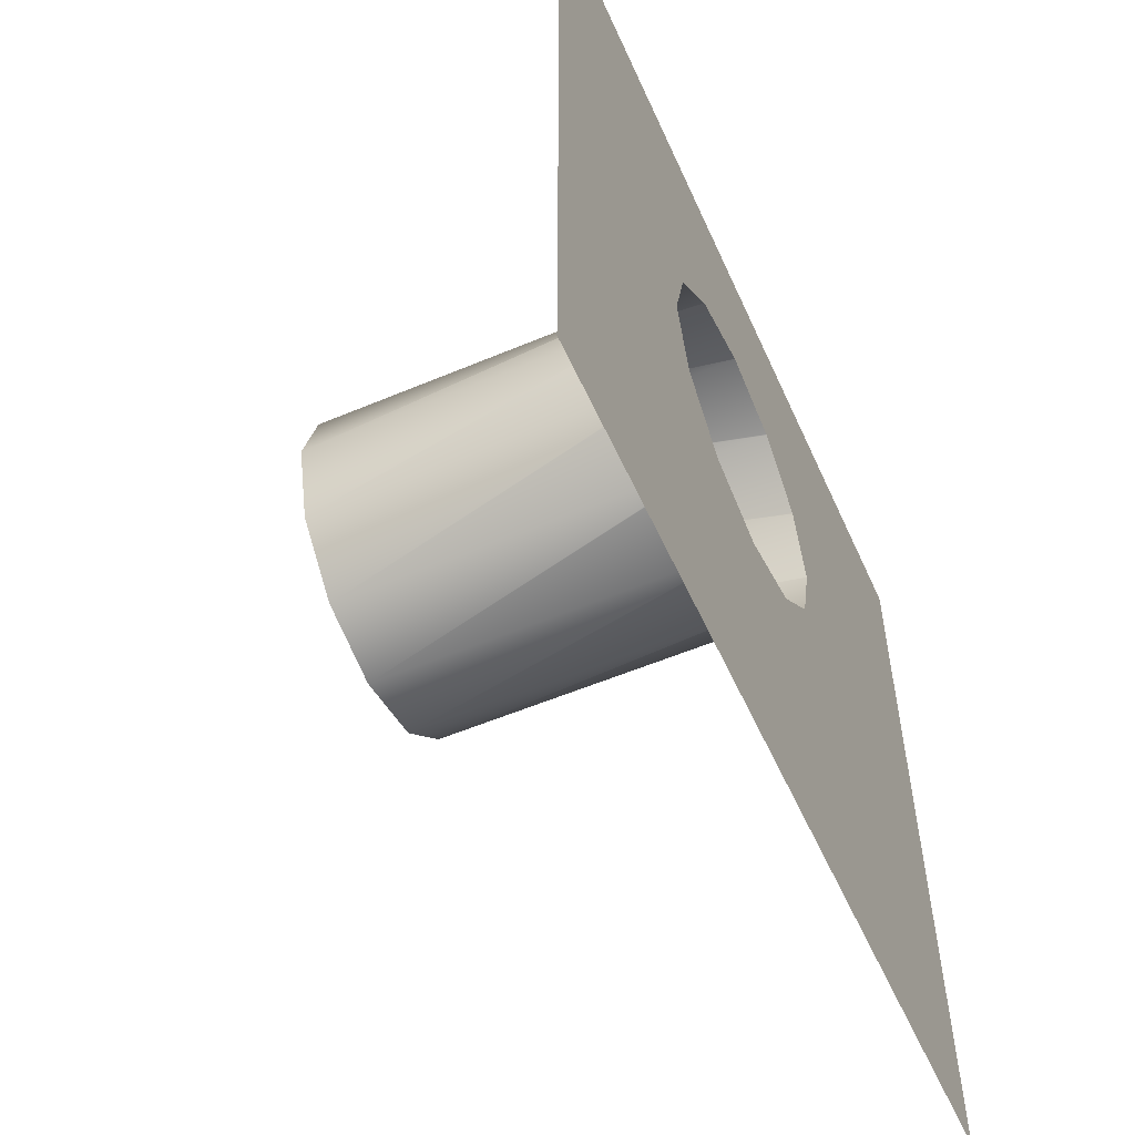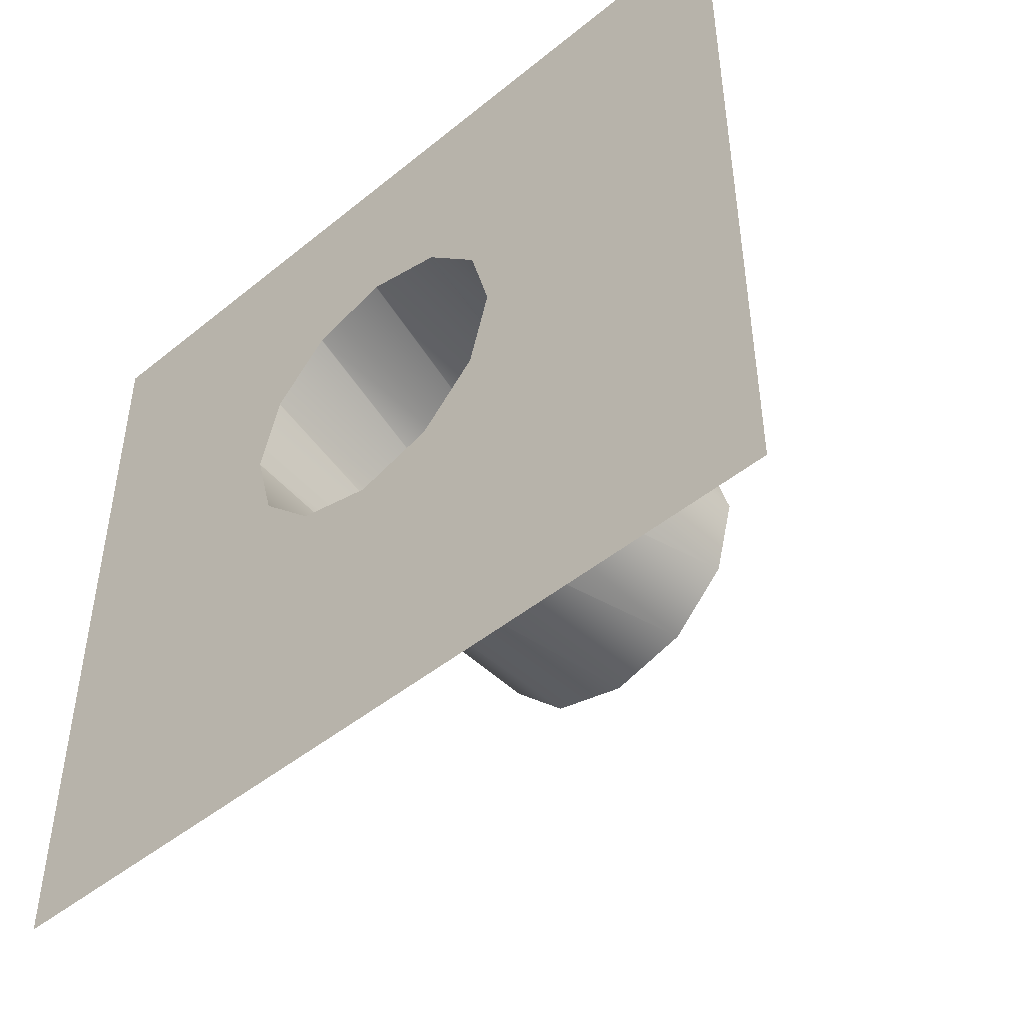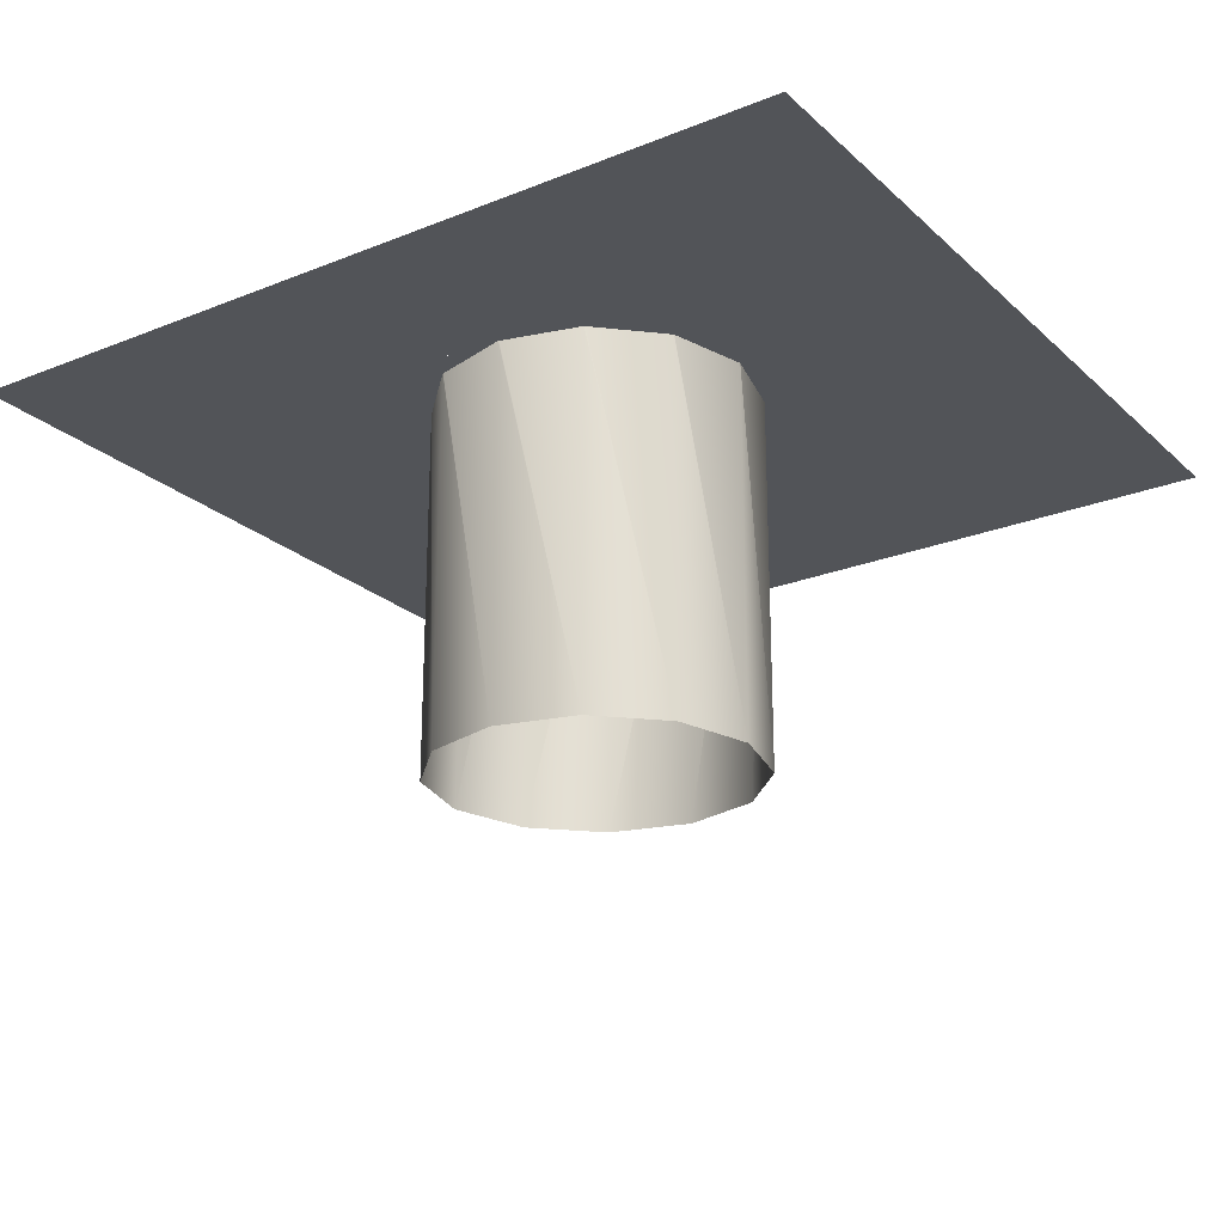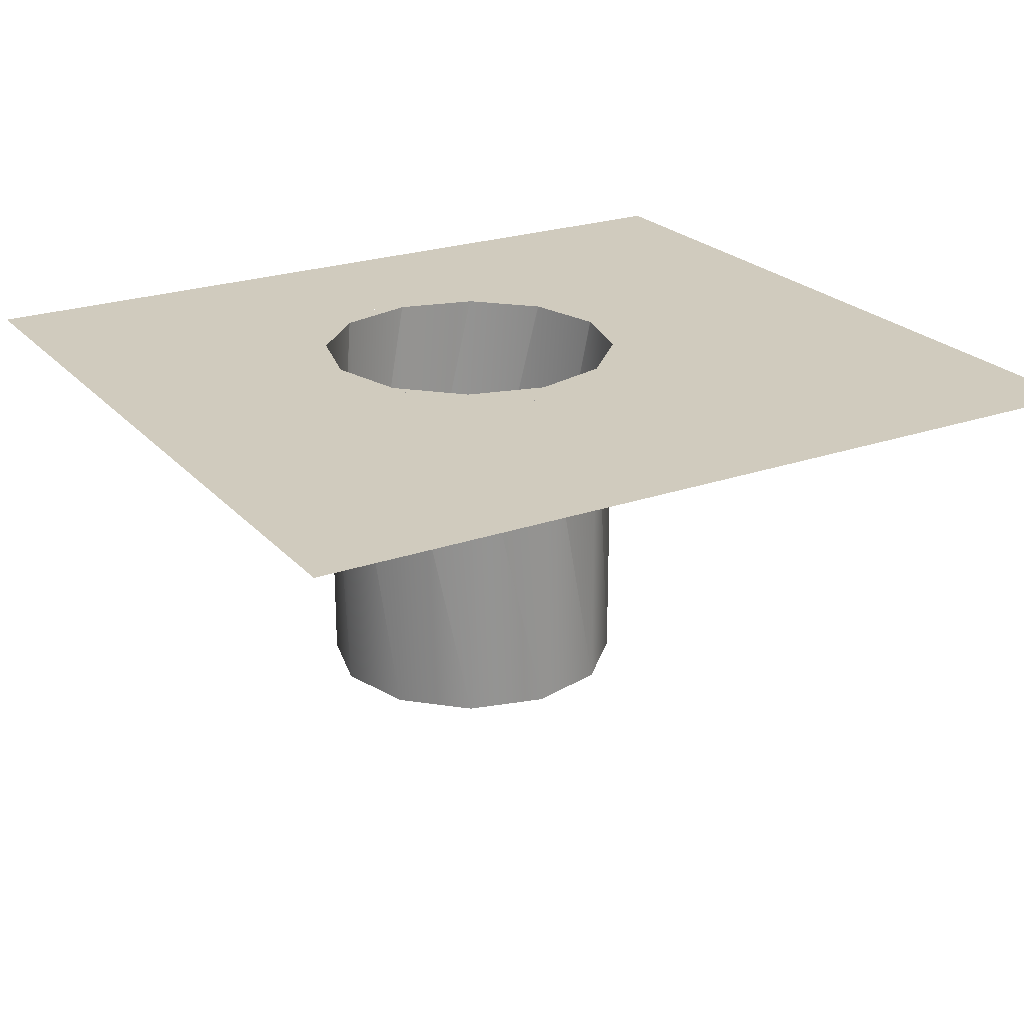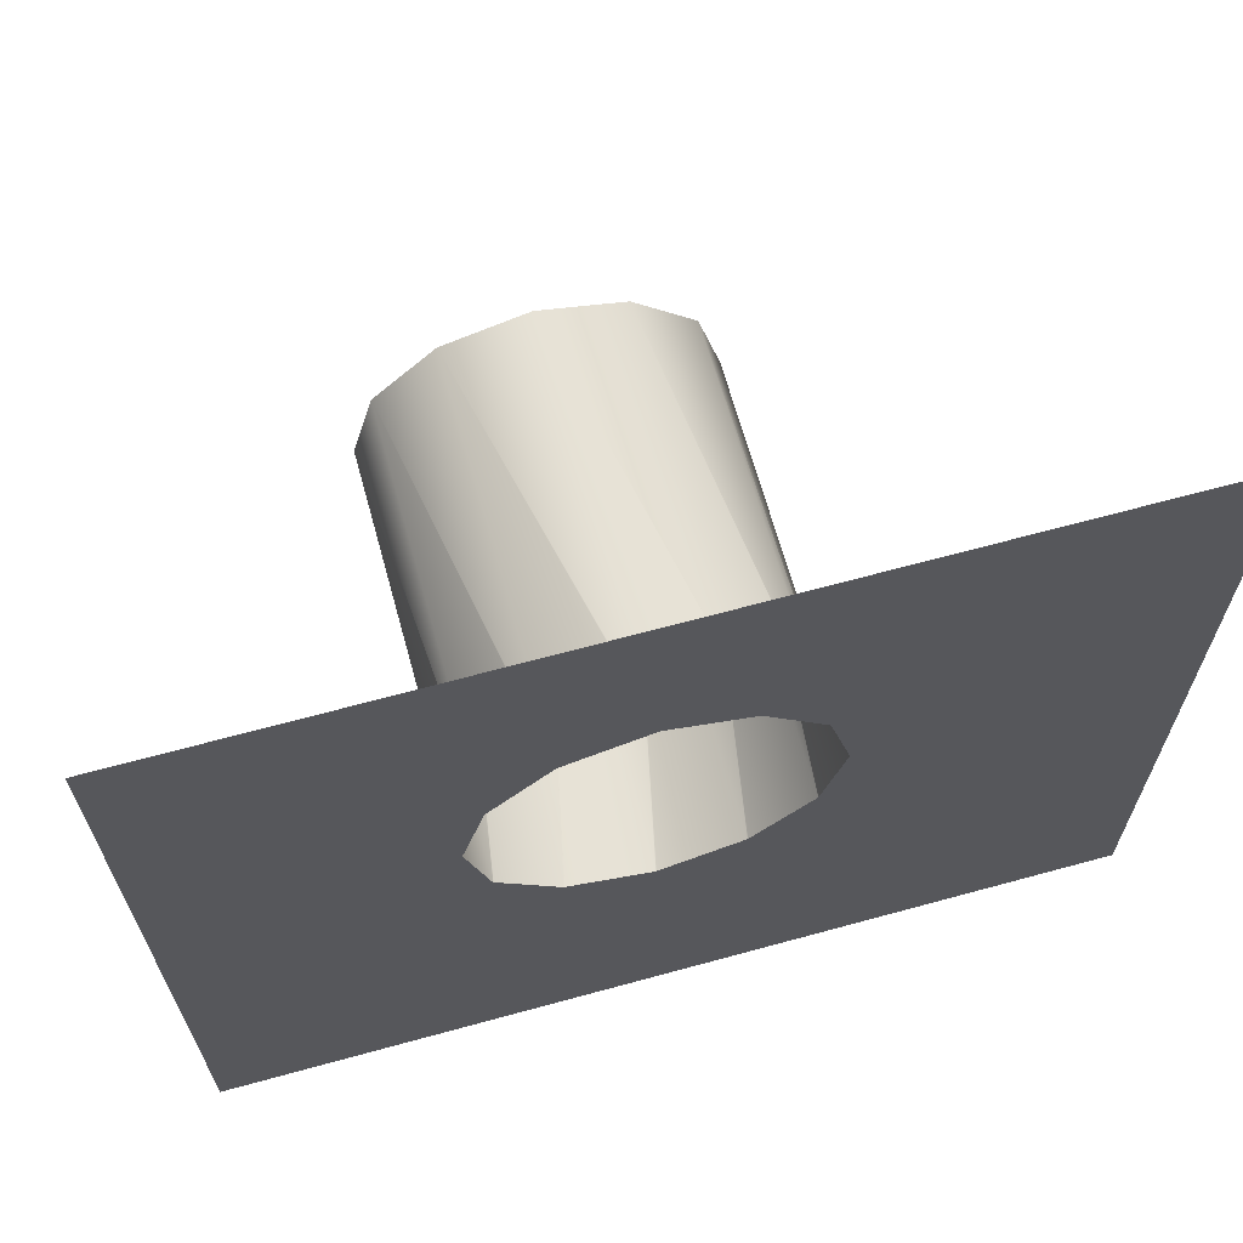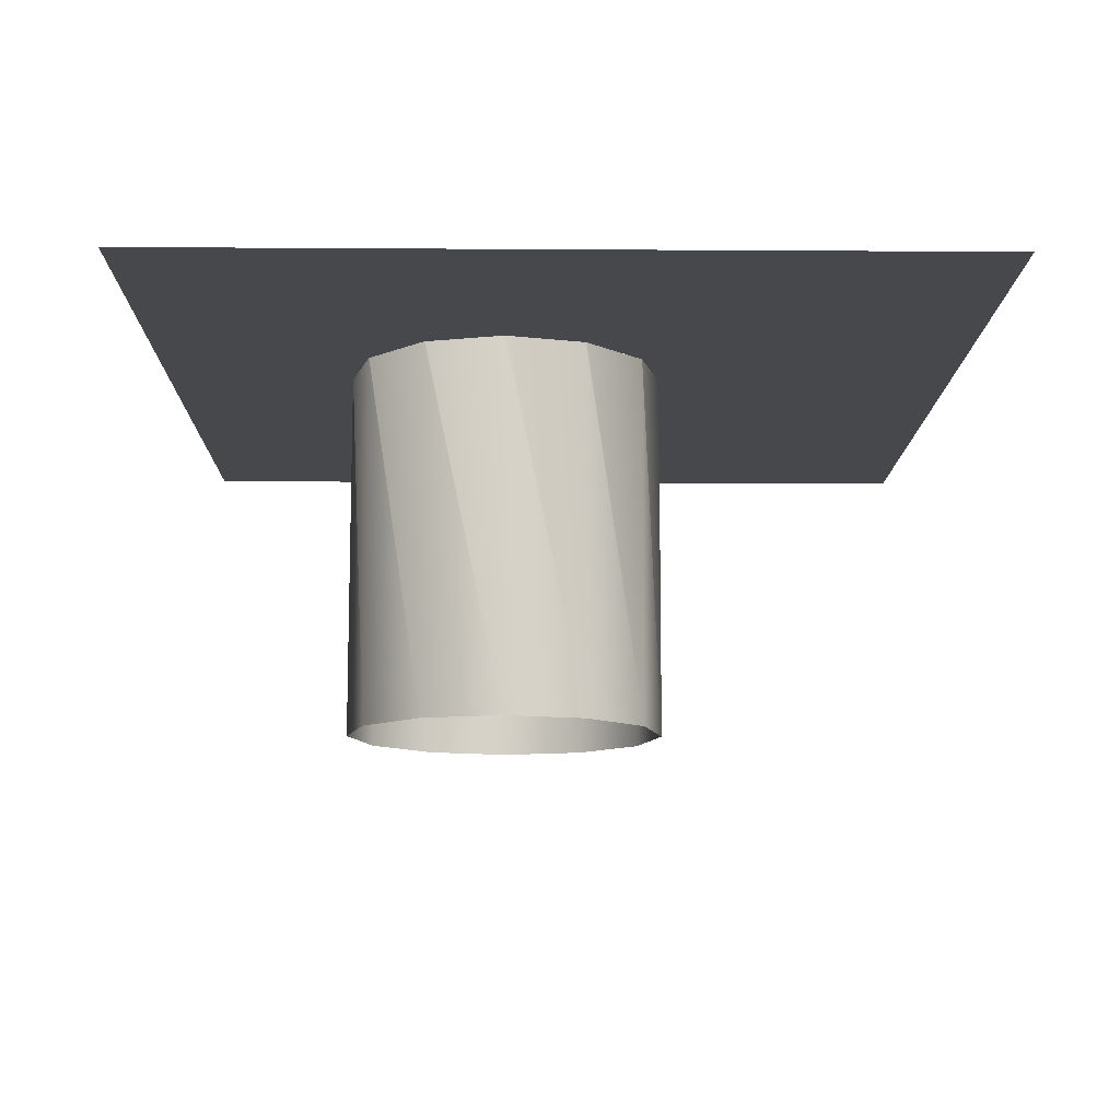
<metadata>
{"format":"obj","ext":"obj","renderer":"f3d","projection":"perspective","resolution":1024,"background":"white","views":[{"elev":-55.4,"azim":114.0,"up":"+Z"},{"elev":-47.5,"azim":-137.5,"up":"+Z"},{"elev":-23.0,"azim":34.2,"up":"+Y"},{"elev":23.4,"azim":149.4,"up":"+Y"},{"elev":66.0,"azim":164.6,"up":"+Z"},{"elev":-11.5,"azim":89.1,"up":"+Y"}]}
</metadata>
<code>
o Hole Collider
g Hole Collider
v -0.5447 0.8251 0
v -0.6121 0.8251 0.2505
v -0.5173 0.8251 -0.1017
v 1.399 0.8251 1.303
v 0.09536 0.8251 0.955
v 0.8182 0.8251 0.7621
v 1.932 0.8251 0.4649
v 1.313 0.8251 0
v 0.4491 0.8251 0.8606
v 0.6786 0.8251 0.6321
v 1.932 0.8251 1.445
v 1.612 0.8251 -0.2978
v 1.932 0.8251 0
v 1.932 0.8251 -0.6161
v 1.355 0.8251 -1.8
v 1.932 0.8251 -1.8
v 1.083 0.8251 -0.7908
v 0.2512 0.8251 -1.8
v 0.8703 0.8251 0
v 0.7081 0.8251 0.6027
v 0.3352 0.8251 -1.487
v 0.7354 0.8251 0
v 0.8029 0.8251 0.2505
v -1.788e-07 0.8251 -0.8068
v 0.7081 0.8251 -0.1017
v -1.788e-07 0.8251 -1.8
v -0.9971 0.8251 -1.8
v -1.164 0.8251 -1.8
v -1.788e-07 0.8251 -0.4794
v 0.4491 0.8251 -0.3596
v -0.7214 0.8251 -0.6719
v -0.9068 0.8251 -0.8446
v -0.8711 0.8251 -0.7118
v -0.7416 0.8251 -0.2307
v -1.932 0.8251 0
v -1.932 0.8251 -1.8
v -0.6795 0.8251 0
v -1.932 0.8251 1.8
v -0.3576 0.8251 -0.3331
v -1.788e-07 0.8251 -0.4285
v 0.09536 0.8251 -0.454
v -0.3201 0.8251 -0.2981
v -0.2584 0.8251 -0.3596
v -0.6195 0.8251 0
v -0.6669 0.8251 0.04713
v -0.2606 0.8251 1.557
v -0.1953 0.8251 1.8
v -1.788e-07 0.8251 1.8
v -0.5173 0.8251 0.6027
v -1.788e-07 0.8251 1.118
v 0.6846 0.8251 1.8
v -0.2584 0.8251 0.8606
v -1.788e-07 0.8251 0.9295
v 1.932 0.8251 1.8
v -0.611 0.8251 0.2549
v -0.5173 -0.8251 0.6027
v -0.6121 -0.8251 0.2505
v -0.5141 0.8251 0.6059
v -0.2584 -0.8251 0.8606
v -0.254 0.8251 0.8618
v 0.09536 -0.8251 0.955
v 0.09976 0.8251 0.9538
v 0.4491 -0.8251 0.8606
v 0.4523 0.8251 0.8574
v 0.7081 -0.8251 0.6027
v 0.8017 0.8251 0.2461
v 0.7081 -0.8251 -0.1017
v 0.8029 -0.8251 0.2505
v 0.7092 0.8251 0.5983
v 0.7048 0.8251 -0.105
v 0.4491 -0.8251 -0.3596
v 0.09096 0.8251 -0.4528
v -0.2584 -0.8251 -0.3596
v 0.09536 -0.8251 -0.454
v 0.4447 0.8251 -0.3608
v -0.2616 0.8251 -0.3564
v -0.5173 -0.8251 -0.1017
v -0.5185 0.8251 -0.09736
f 3 2 1
f 6 5 4
f 8 9 6
f 9 8 10
f 7 4 11
f 14 12 13
f 15 14 16
f 19 20 8
f 22 23 19
f 21 24 25
f 27 24 26
f 28 24 27
f 30 24 29
f 28 32 31
f 33 31 32
f 32 35 37
f 41 29 40
f 43 39 42
f 34 37 44
f 2 3 44
f 4 52 50
f 52 4 53
f 56 55 49
f 59 58 52
f 61 60 5
f 63 62 9
f 65 64 20
f 67 66 25
f 68 69 23
f 71 70 30
f 73 72 43
f 74 75 41
f 77 76 3
f 57 78 2
f 6 4 7
f 7 8 6
f 12 8 7
f 7 13 12
f 12 14 15
f 15 17 12
f 8 12 17
f 17 19 8
f 17 15 18
f 18 21 17
f 19 17 21
f 21 22 19
f 24 21 18
f 18 26 24
f 29 24 28
f 28 31 29
f 31 33 34
f 34 39 31
f 35 32 28
f 28 36 35
f 37 35 38
f 38 46 37
f 29 31 39
f 39 40 29
f 42 39 34
f 34 44 42
f 44 37 45
f 45 2 44
f 46 38 47
f 47 48 46
f 49 46 48
f 48 50 49
f 50 48 51
f 51 4 50
f 11 4 51
f 51 54 11
f 2 55 56
f 56 57 2
f 49 58 59
f 59 56 49
f 52 60 61
f 61 59 52
f 5 62 63
f 63 61 5
f 9 64 65
f 65 63 9
f 23 66 67
f 67 68 23
f 20 69 68
f 68 65 20
f 25 70 71
f 71 67 25
f 41 72 73
f 73 74 41
f 30 75 74
f 74 71 30
f 43 76 77
f 77 73 43
f 3 78 57
f 57 77 3

</code>
